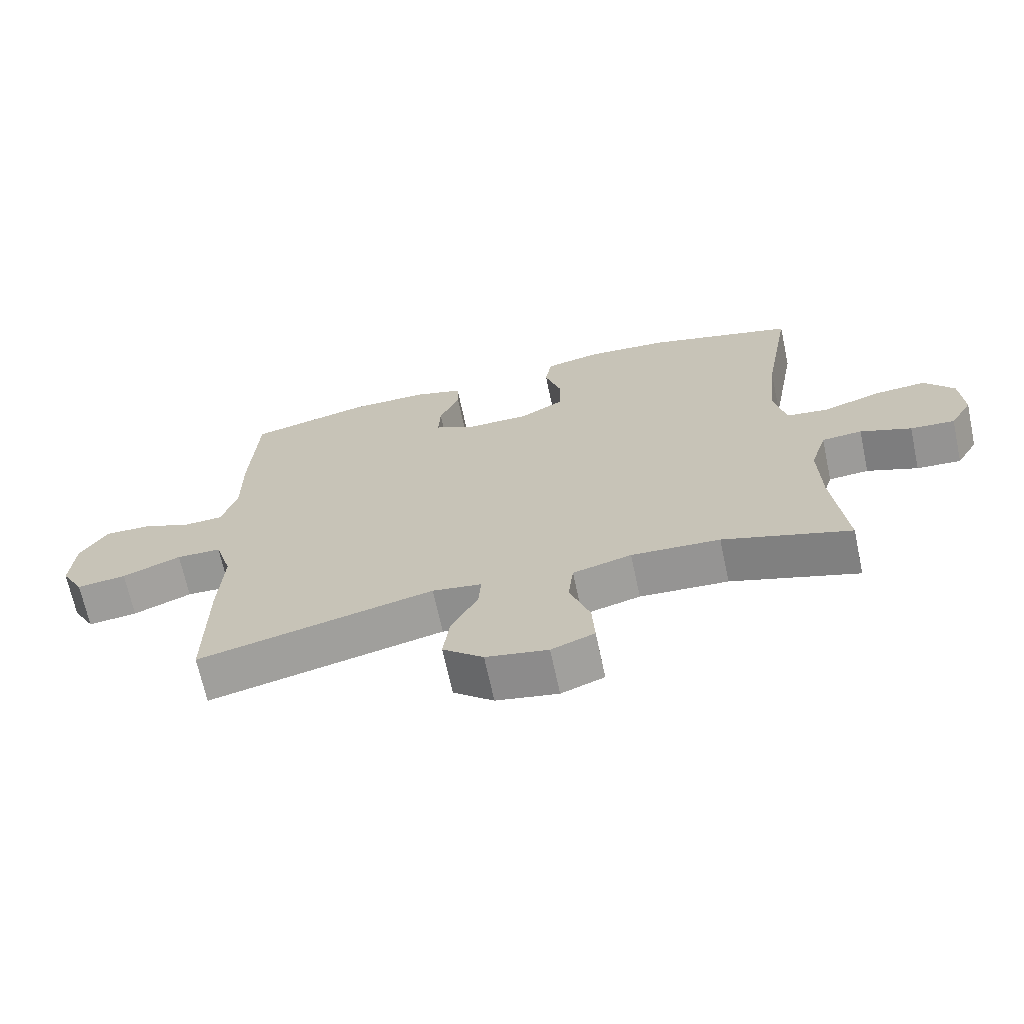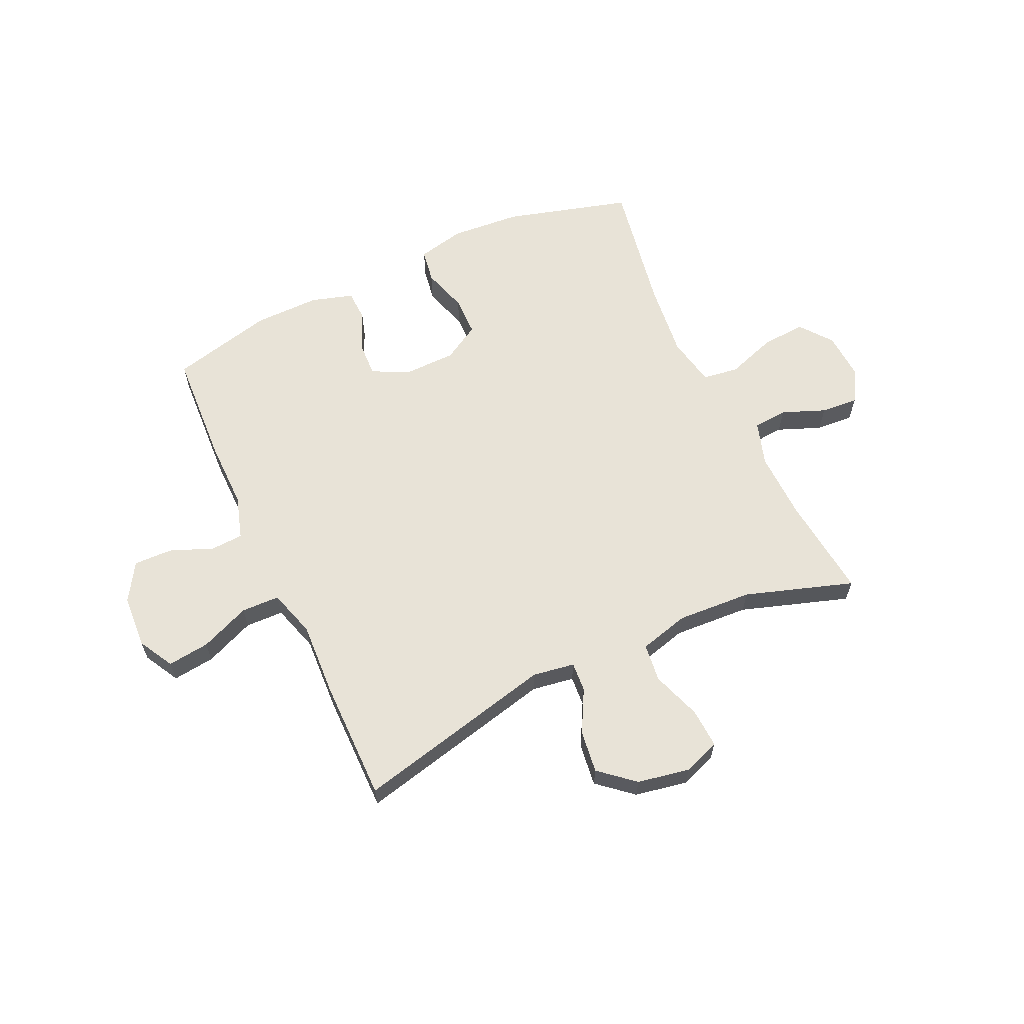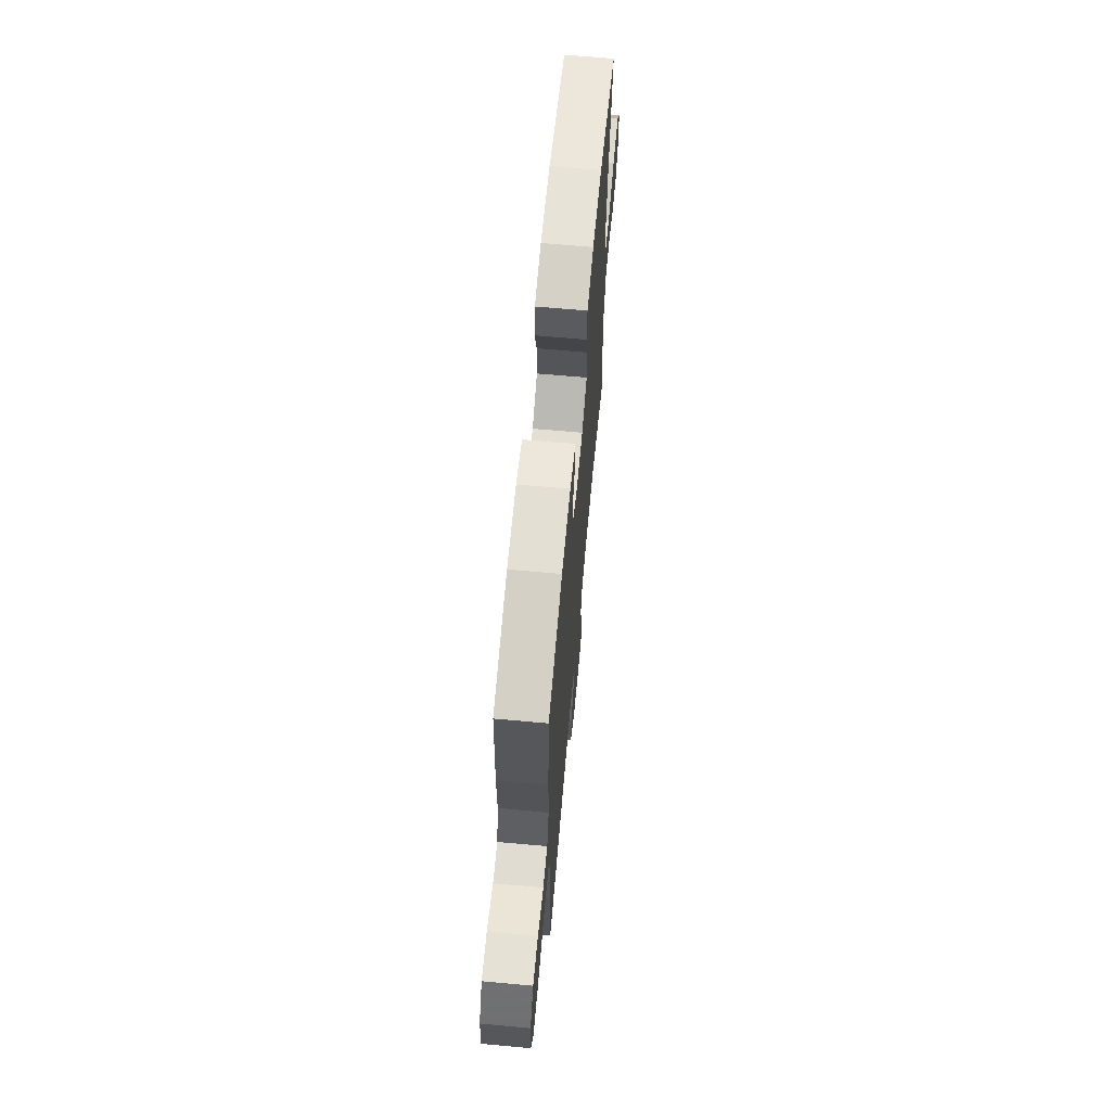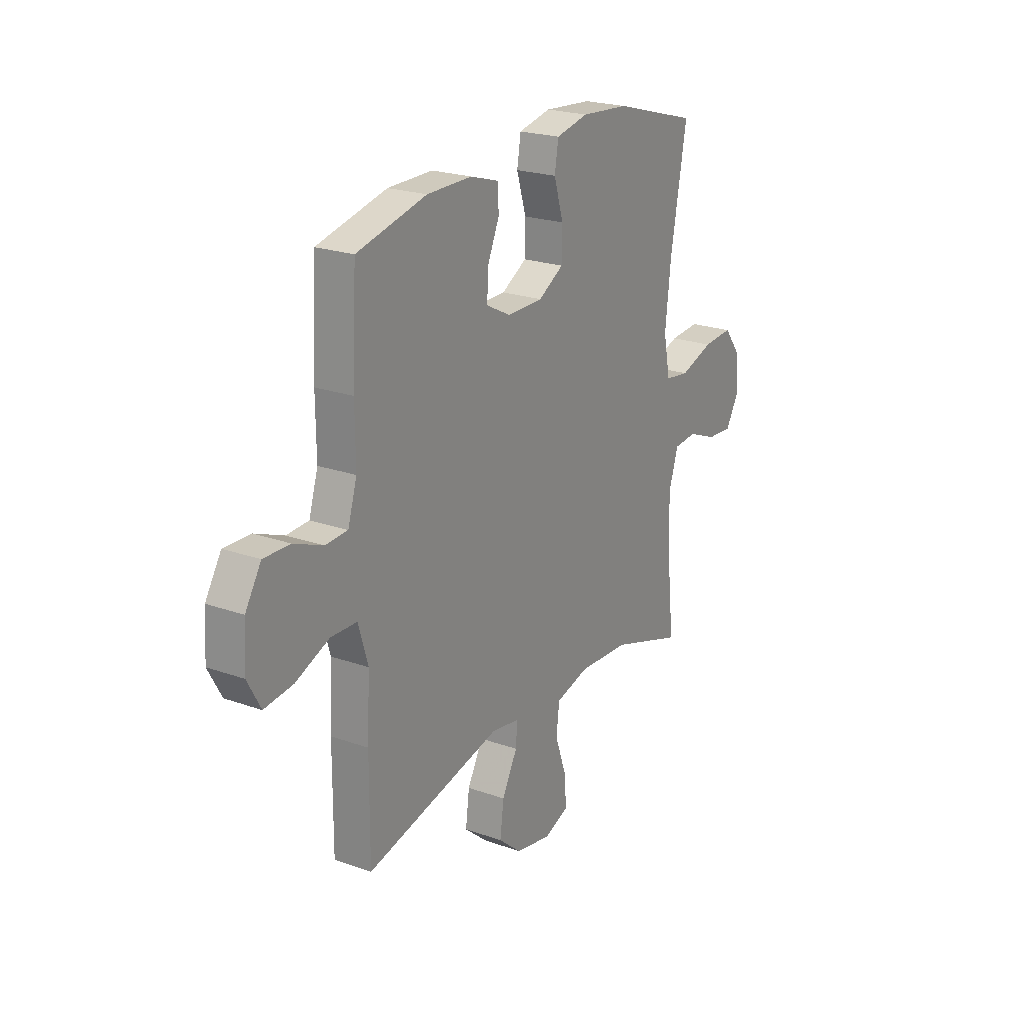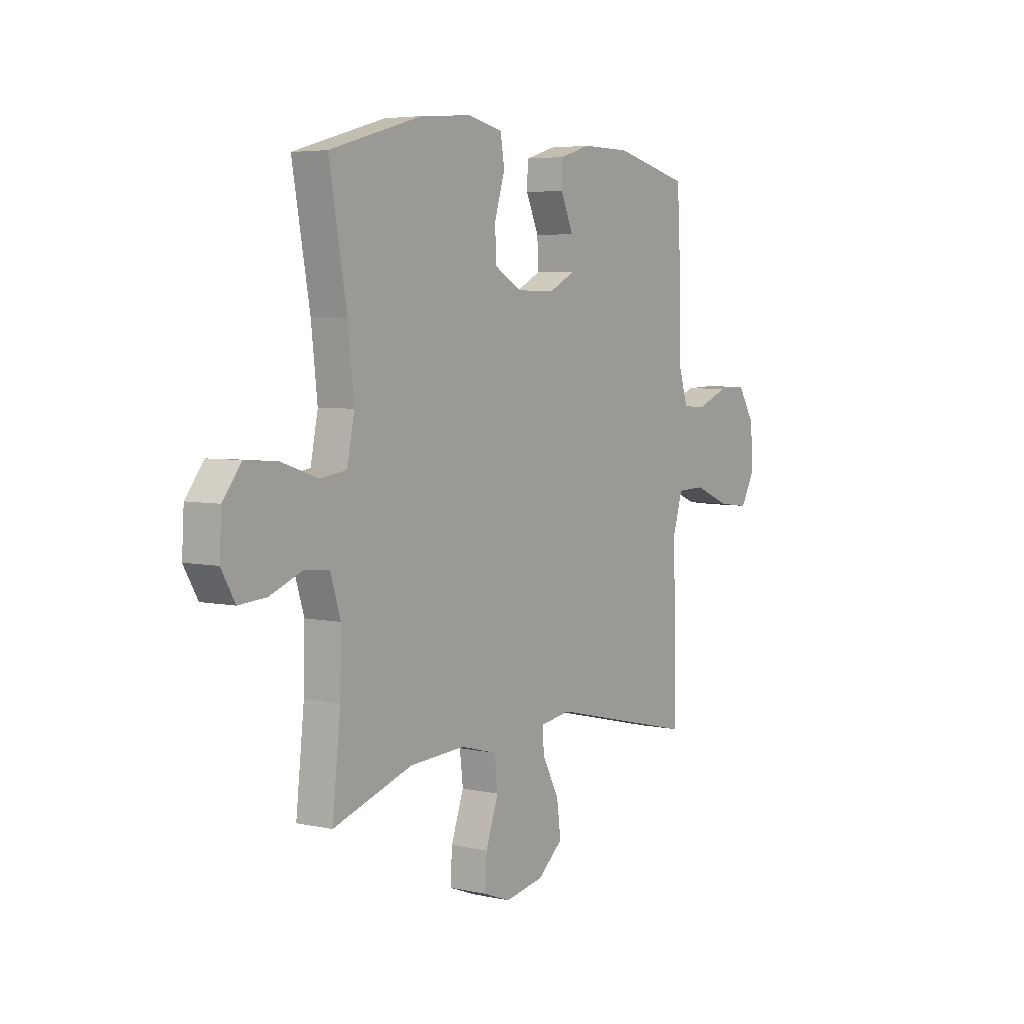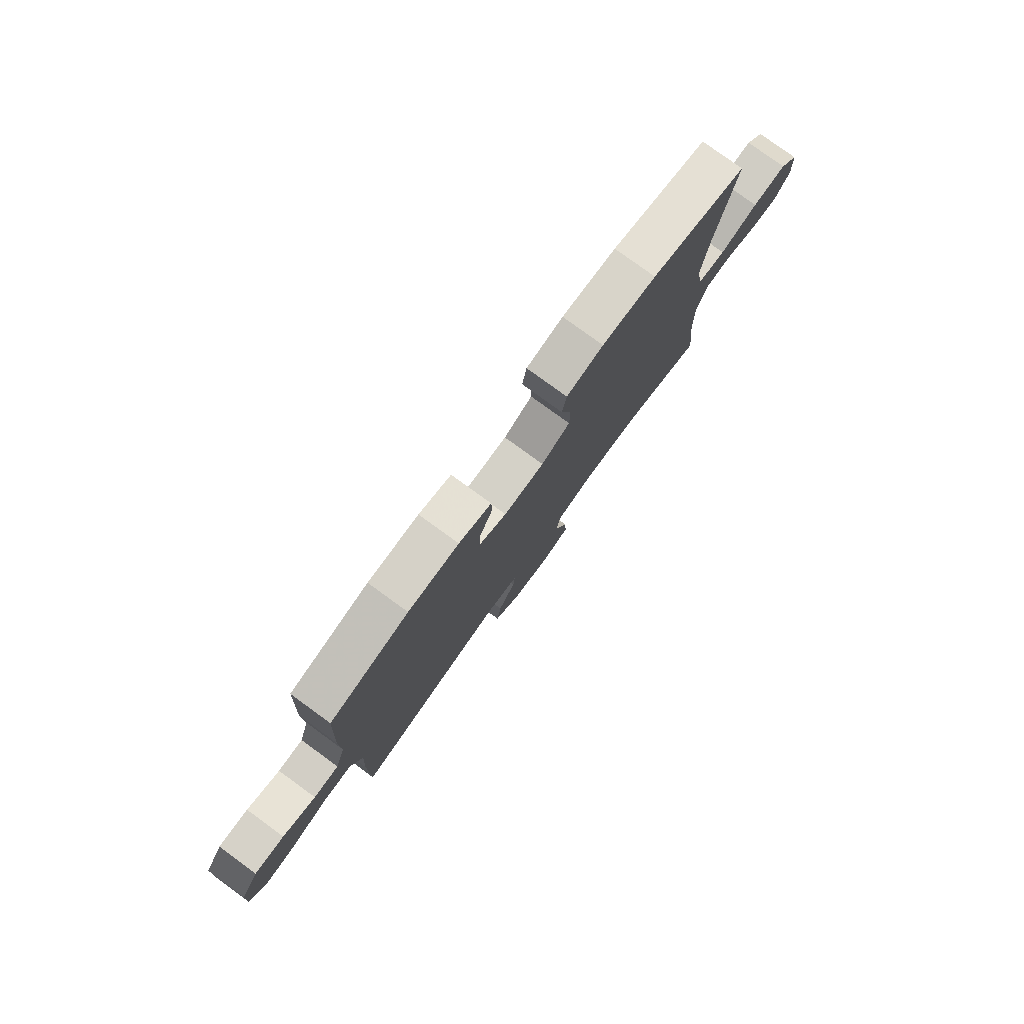
<metadata>
{"format":"obj","ext":"obj","renderer":"f3d","projection":"perspective","resolution":1024,"background":"white","views":[{"elev":-68.3,"azim":-167.9,"up":"+Z"},{"elev":62.3,"azim":155.1,"up":"+Y"},{"elev":66.2,"azim":95.2,"up":"+Z"},{"elev":22.4,"azim":121.6,"up":"+Z"},{"elev":5.0,"azim":-55.5,"up":"+Z"},{"elev":79.2,"azim":126.0,"up":"+Z"}]}
</metadata>
<code>
v 0.5 0.07 -0.5
v 0.138 0.07 -0.415
v 0.062 0.07 -0.427
v 0.066 0.07 -0.481
v 0.107 0.07 -0.558
v 0.117 0.07 -0.635
v 0.055 0.07 -0.688
v -0.04 0.07 -0.706
v -0.106 0.07 -0.681
v -0.102 0.07 -0.61
v -0.071 0.07 -0.521
v -0.079 0.07 -0.452
v -0.169 0.07 -0.428
v -0.305 0.07 -0.436
v -0.5 0.07 -0.5
v -0.48 0.07 -0.314
v -0.477 0.07 -0.192
v -0.502 0.07 -0.112
v -0.564 0.07 -0.107
v -0.642 0.07 -0.138
v -0.71 0.07 -0.143
v -0.744 0.07 -0.084
v -0.739 0.07 0.002
v -0.694 0.07 0.06
v -0.614 0.07 0.054
v -0.525 0.07 0.024
v -0.46 0.07 0.033
v -0.442 0.07 0.123
v -0.457 0.07 0.258
v -0.5 0.07 0.5
v -0.274 0.07 0.564
v -0.147 0.07 0.574
v -0.061 0.07 0.555
v -0.051 0.07 0.494
v -0.076 0.07 0.412
v -0.075 0.07 0.34
v -0.008 0.07 0.301
v 0.087 0.07 0.3
v 0.152 0.07 0.333
v 0.149 0.07 0.396
v 0.118 0.07 0.467
v 0.12 0.07 0.523
v 0.196 0.07 0.546
v 0.315 0.07 0.545
v 0.5 0.07 0.5
v 0.511 0.07 0.293
v 0.51 0.07 0.171
v 0.534 0.07 0.093
v 0.593 0.07 0.09
v 0.67 0.07 0.121
v 0.74 0.07 0.123
v 0.782 0.07 0.055
v 0.788 0.07 -0.041
v 0.753 0.07 -0.105
v 0.677 0.07 -0.096
v 0.587 0.07 -0.059
v 0.518 0.07 -0.061
v 0.492 0.07 -0.147
v 0.499 0.07 -0.281
v 0.5 0 -0.5
v 0.138 0 -0.415
v 0.062 0 -0.427
v 0.066 0 -0.481
v 0.107 0 -0.558
v 0.117 0 -0.635
v 0.055 0 -0.688
v -0.04 0 -0.706
v -0.106 0 -0.681
v -0.102 0 -0.61
v -0.071 0 -0.521
v -0.079 0 -0.452
v -0.169 0 -0.428
v -0.305 0 -0.436
v -0.5 0 -0.5
v -0.48 0 -0.314
v -0.477 0 -0.192
v -0.502 0 -0.112
v -0.564 0 -0.107
v -0.642 0 -0.138
v -0.71 0 -0.143
v -0.744 0 -0.084
v -0.739 0 0.002
v -0.694 0 0.06
v -0.614 0 0.054
v -0.525 0 0.024
v -0.46 0 0.033
v -0.442 0 0.123
v -0.457 0 0.258
v -0.5 0 0.5
v -0.274 0 0.564
v -0.147 0 0.574
v -0.061 0 0.555
v -0.051 0 0.494
v -0.076 0 0.412
v -0.075 0 0.34
v -0.008 0 0.301
v 0.087 0 0.3
v 0.152 0 0.333
v 0.149 0 0.396
v 0.118 0 0.467
v 0.12 0 0.523
v 0.196 0 0.546
v 0.315 0 0.545
v 0.5 0 0.5
v 0.511 0 0.293
v 0.51 0 0.171
v 0.534 0 0.093
v 0.593 0 0.09
v 0.67 0 0.121
v 0.74 0 0.123
v 0.782 0 0.055
v 0.788 0 -0.041
v 0.753 0 -0.105
v 0.677 0 -0.096
v 0.587 0 -0.059
v 0.518 0 -0.061
v 0.492 0 -0.147
v 0.499 0 -0.281
f 58 59 1 2
f 57 58 2 3
f 54 55 56
f 53 54 56
f 52 53 56
f 51 52 56
f 50 51 56
f 49 50 56
f 48 49 56 57
f 47 48 57 3
f 45 46 47
f 44 45 47
f 43 44 47
f 42 43 47
f 41 42 47
f 40 41 47
f 39 40 47
f 38 39 47 3
f 33 34 35
f 32 33 35
f 31 32 35
f 30 31 35
f 29 30 35
f 28 29 35 36
f 27 28 36 37
f 24 25 26
f 23 24 26
f 22 23 26
f 21 22 26
f 20 21 26
f 19 20 26
f 18 19 26 27
f 37 38 3
f 27 37 3
f 18 27 3
f 17 18 3
f 9 10 11
f 8 9 11
f 7 8 11
f 6 7 11
f 5 6 11
f 4 5 11
f 4 11 12
f 4 12 13
f 3 4 13
f 17 3 13
f 16 17 13
f 16 13 14
f 14 15 16
f 61 60 118 117
f 62 61 117 116
f 115 114 113
f 115 113 112
f 115 112 111
f 115 111 110
f 115 110 109
f 115 109 108
f 116 115 108 107
f 62 116 107 106
f 106 105 104
f 106 104 103
f 106 103 102
f 106 102 101
f 106 101 100
f 106 100 99
f 106 99 98
f 62 106 98 97
f 94 93 92
f 94 92 91
f 94 91 90
f 94 90 89
f 94 89 88
f 95 94 88 87
f 96 95 87 86
f 85 84 83
f 85 83 82
f 85 82 81
f 85 81 80
f 85 80 79
f 85 79 78
f 86 85 78 77
f 62 97 96
f 62 96 86
f 62 86 77
f 62 77 76
f 70 69 68
f 70 68 67
f 70 67 66
f 70 66 65
f 70 65 64
f 70 64 63
f 71 70 63
f 72 71 63
f 72 63 62
f 72 62 76
f 72 76 75
f 73 72 75
f 75 74 73
f 1 60 61 2
f 2 61 62 3
f 3 62 63 4
f 4 63 64 5
f 5 64 65 6
f 6 65 66 7
f 7 66 67 8
f 8 67 68 9
f 9 68 69 10
f 10 69 70 11
f 11 70 71 12
f 12 71 72 13
f 13 72 73 14
f 14 73 74 15
f 15 74 75 16
f 16 75 76 17
f 17 76 77 18
f 18 77 78 19
f 19 78 79 20
f 20 79 80 21
f 21 80 81 22
f 22 81 82 23
f 23 82 83 24
f 24 83 84 25
f 25 84 85 26
f 26 85 86 27
f 27 86 87 28
f 28 87 88 29
f 29 88 89 30
f 30 89 90 31
f 31 90 91 32
f 32 91 92 33
f 33 92 93 34
f 34 93 94 35
f 35 94 95 36
f 36 95 96 37
f 37 96 97 38
f 38 97 98 39
f 39 98 99 40
f 40 99 100 41
f 41 100 101 42
f 42 101 102 43
f 43 102 103 44
f 44 103 104 45
f 45 104 105 46
f 46 105 106 47
f 47 106 107 48
f 48 107 108 49
f 49 108 109 50
f 50 109 110 51
f 51 110 111 52
f 52 111 112 53
f 53 112 113 54
f 54 113 114 55
f 55 114 115 56
f 56 115 116 57
f 57 116 117 58
f 58 117 118 59
f 59 118 60 1

</code>
